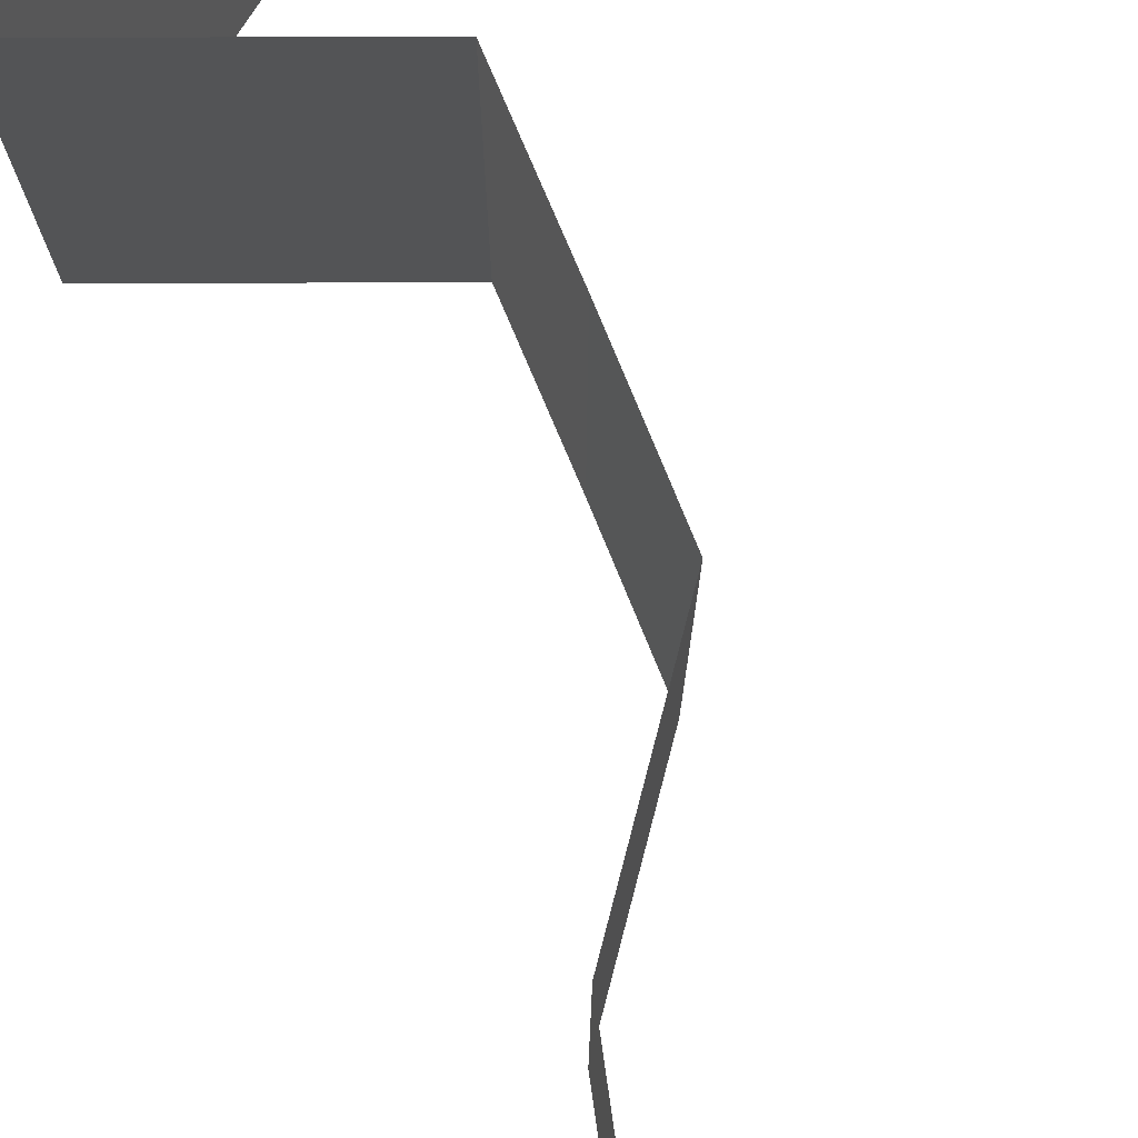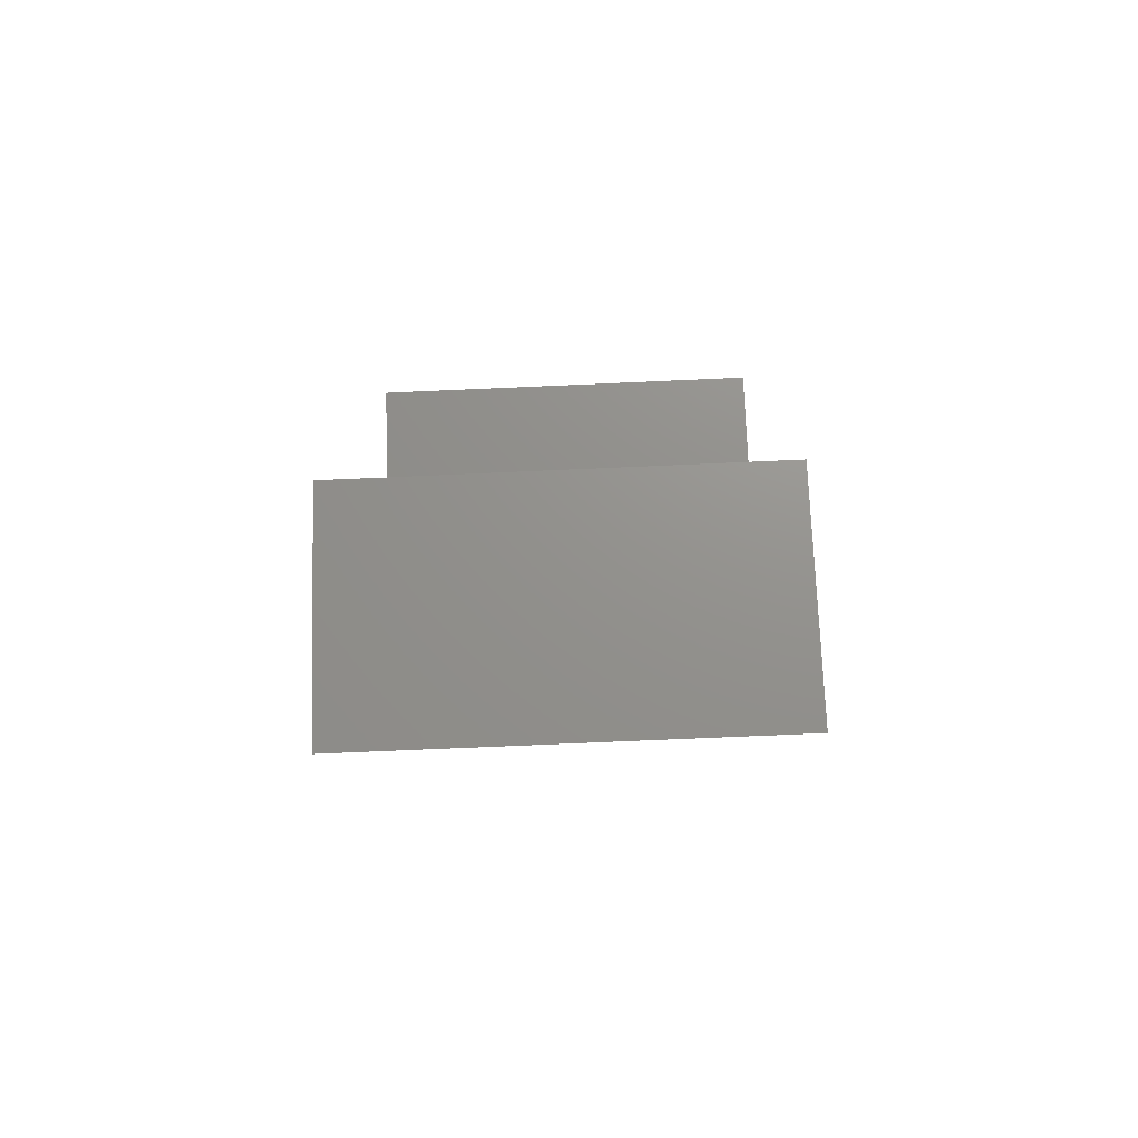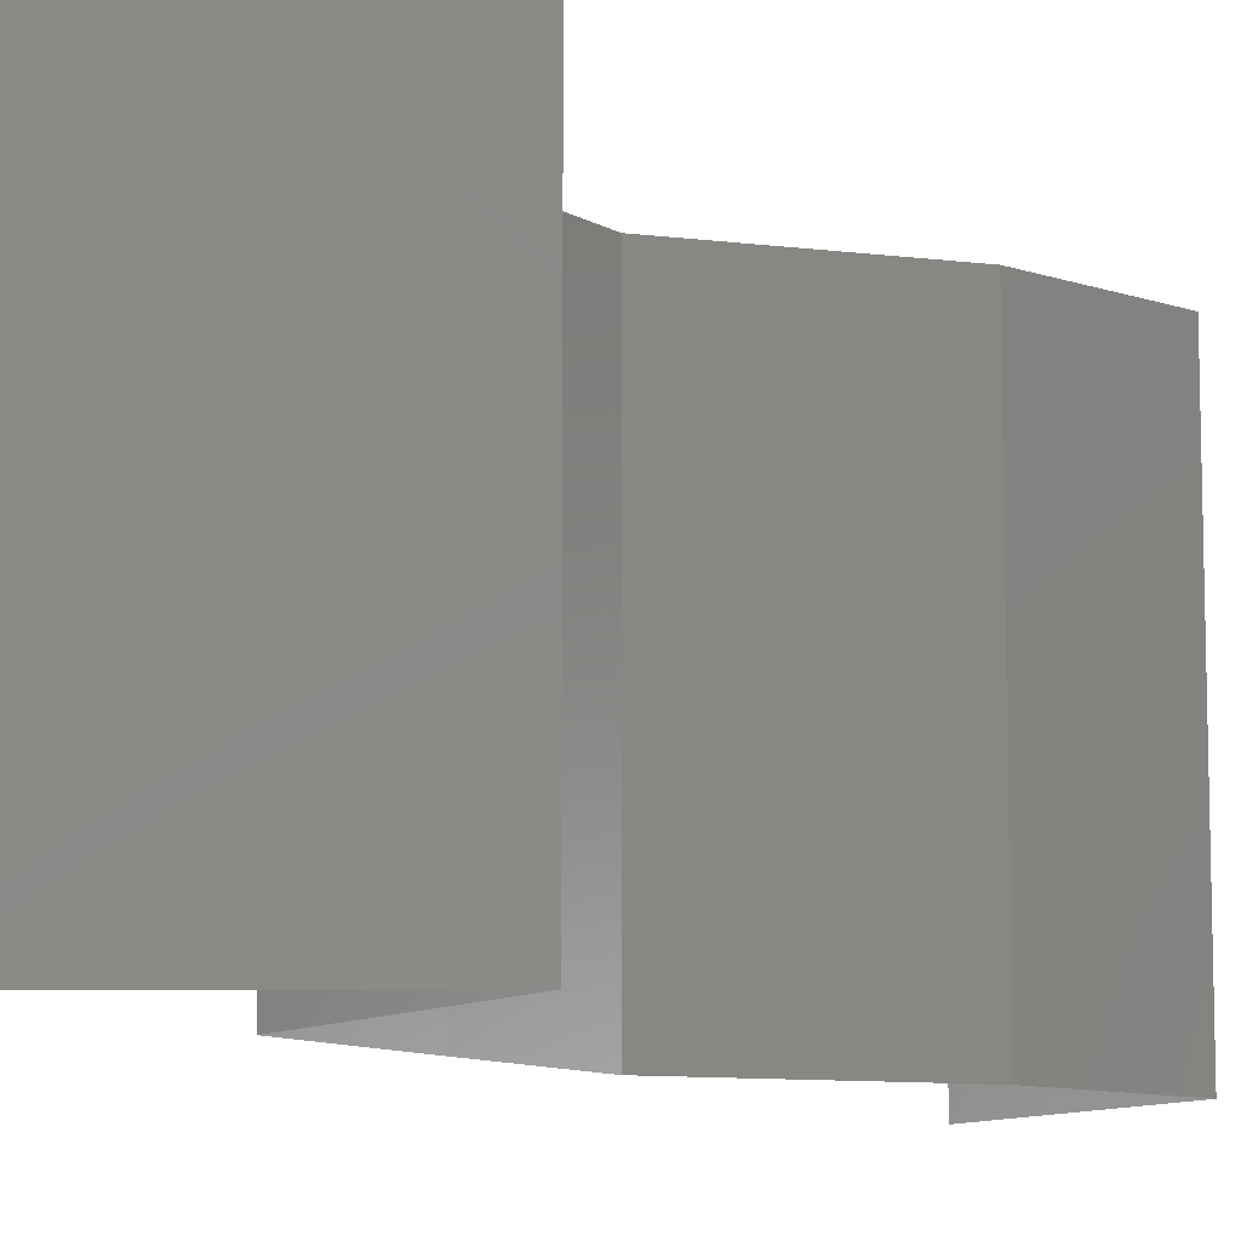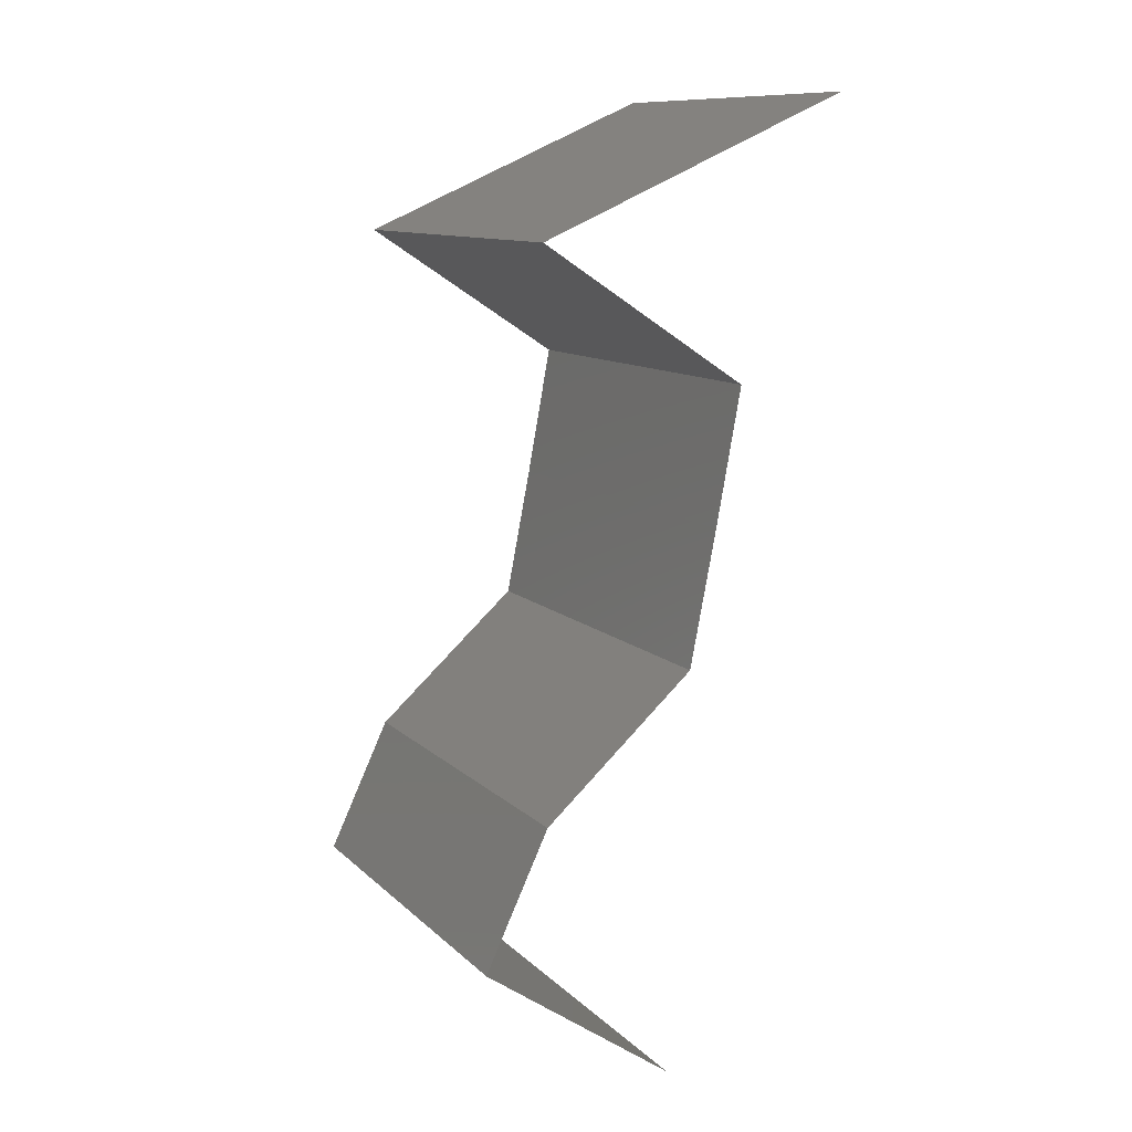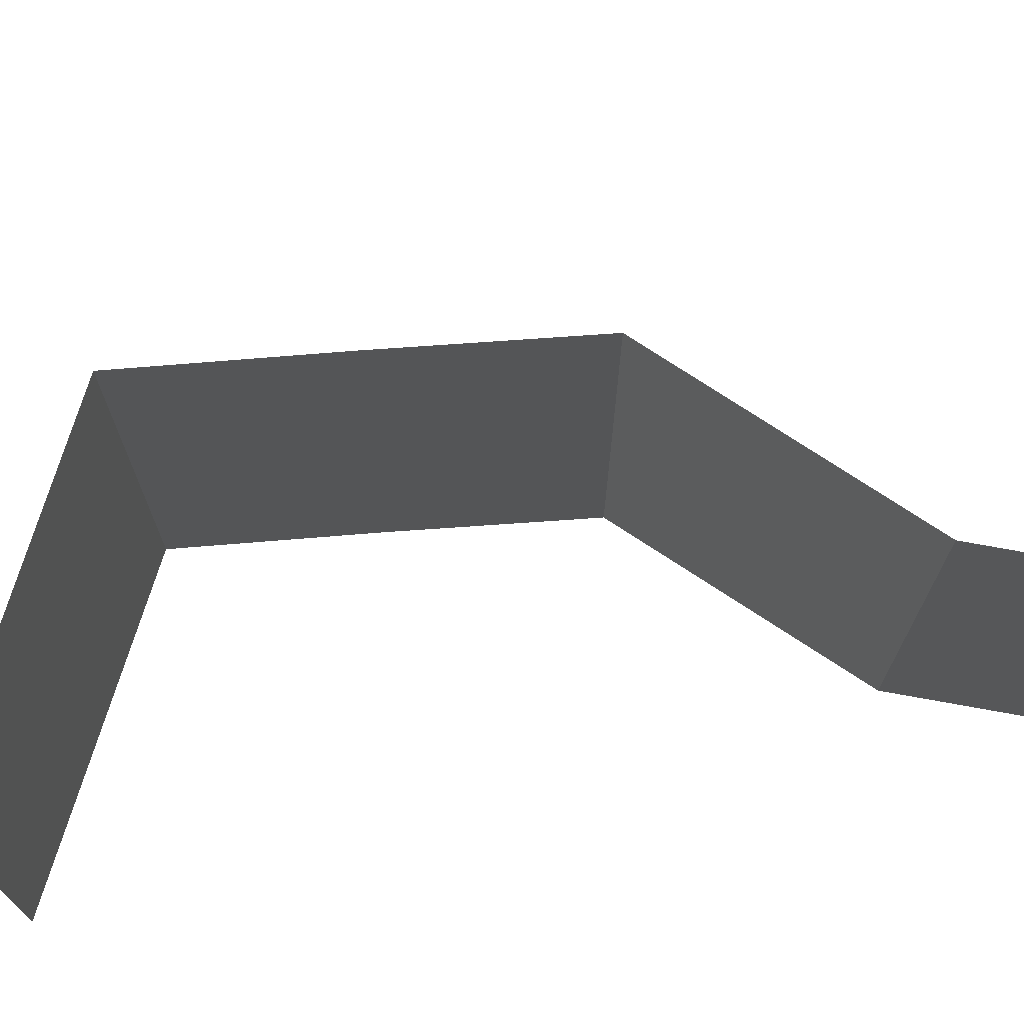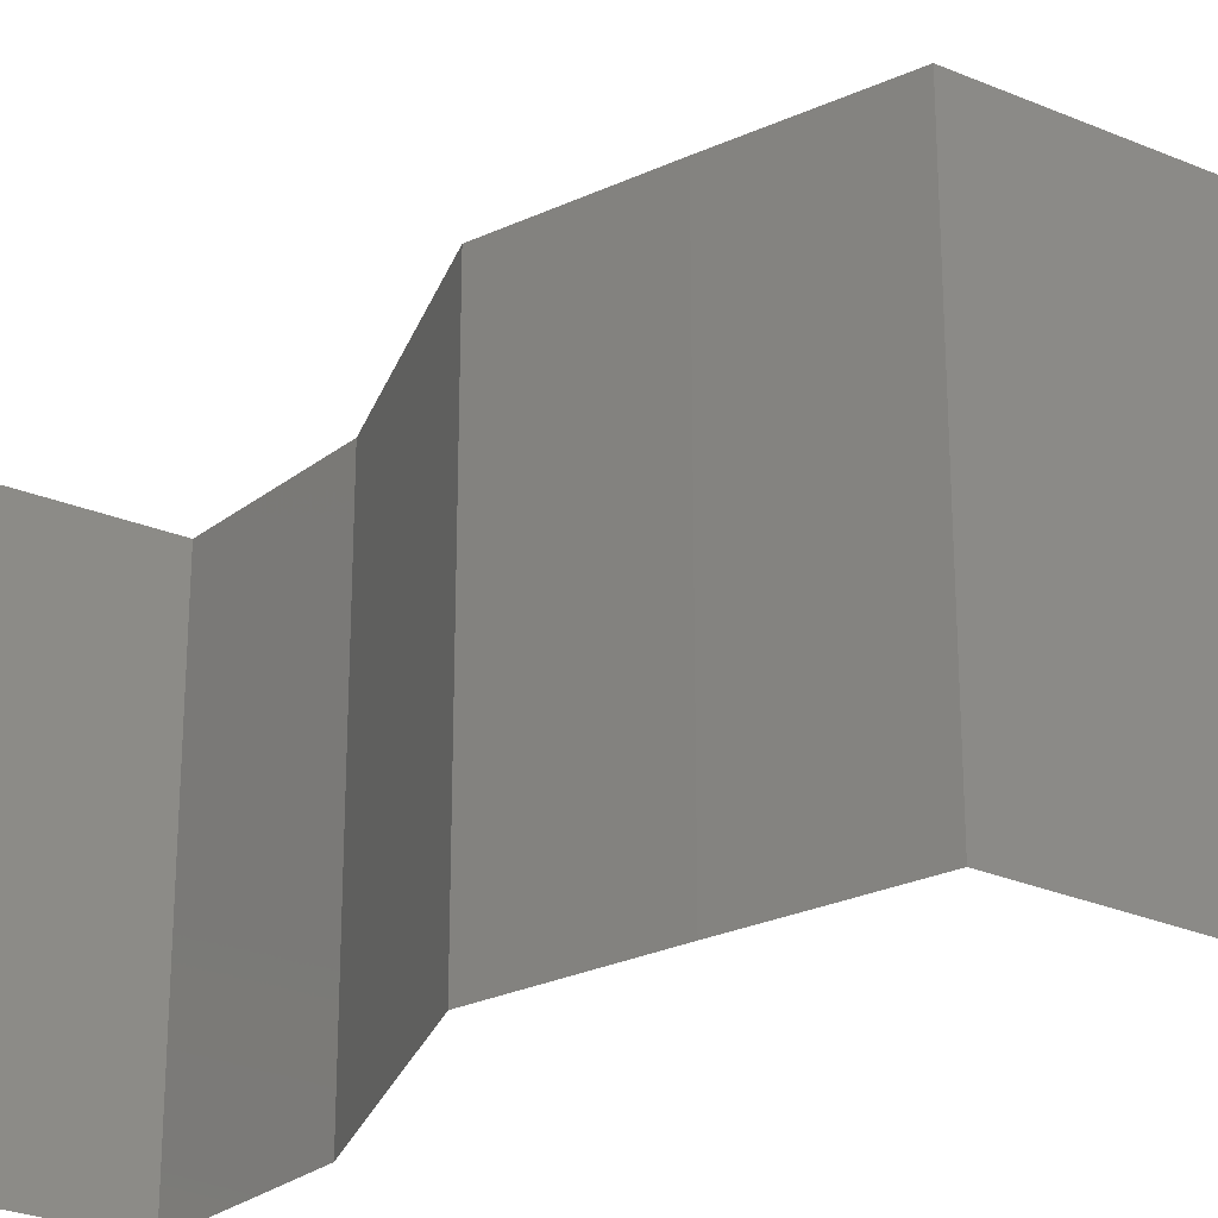
<metadata>
{"format":"stl","ext":"stl","renderer":"f3d","projection":"perspective","resolution":1024,"background":"white","views":[{"elev":77.7,"azim":-33.5,"up":"+Z"},{"elev":-73.8,"azim":-87.5,"up":"+Y"},{"elev":-10.1,"azim":-156.1,"up":"+Z"},{"elev":11.0,"azim":-26.2,"up":"+Y"},{"elev":76.6,"azim":-105.1,"up":"+Z"},{"elev":-28.1,"azim":113.8,"up":"+Z"}]}
</metadata>
<code>
# stl→obj: 41 verts, 60 faces
v 0.02259 0.04871 0
v 0.01514 0.04546 0
v 0.02302 0.0489 0.007925
v 0.01514 0.04546 0.01
v 0.03004 0.05196 0
v 0.03004 0.05196 0.01
v 0.03004 0.05196 0.02
v 0.02521 0.04985 0.01436
v 0.01514 0.04546 0.02
v 0.02022 0.04768 0.01446
v 0.02259 0.04871 0.02
v 0.02504 0.03897 0.02
v 0.02009 0.04222 0.01398
v 0.02504 0.03897 0
v 0.02009 0.04222 0.005916
v 0.02504 0.03897 0.01
v 0.02383 0.03247 0.01
v 0.02443 0.03572 0.015
v 0.02443 0.03572 0.005
v 0.02383 0.03247 0.02
v 0.02383 0.03247 0
v 0.02255 0.02598 0.01
v 0.02319 0.02923 0.005
v 0.02319 0.02923 0.015
v 0.02255 0.02598 0
v 0.02255 0.02598 0.02
v 0.01892 0.02273 0.015
v 0.0153 0.01948 0
v 0.0153 0.01948 0.01
v 0.01892 0.02273 0.005
v 0.0153 0.01948 0.02
v 0.01223 0.01299 0.01
v 0.01377 0.01624 0.015
v 0.01223 0.01299 0
v 0.01377 0.01624 0.005
v 0.01223 0.01299 0.02
v 0.02158 0.006495 0
v 0.0169 0.009742 0.005729
v 0.02158 0.006495 0.02
v 0.0169 0.009742 0.01432
v 0.02158 0.006495 0.01
f 1 2 3
f 2 4 3
f 5 1 3
f 6 5 3
f 7 6 8
f 4 9 10
f 9 11 10
f 11 7 8
f 3 4 10
f 8 6 3
f 8 3 10
f 11 8 10
f 12 9 13
f 2 14 15
f 9 4 13
f 14 16 15
f 13 4 15
f 16 13 15
f 4 2 15
f 16 12 13
f 16 17 18
f 17 16 19
f 20 12 18
f 14 21 19
f 16 14 19
f 12 16 18
f 21 17 19
f 17 20 18
f 22 17 23
f 17 22 24
f 21 25 23
f 26 20 24
f 17 21 23
f 20 17 24
f 25 22 23
f 22 26 24
f 26 22 27
f 28 29 30
f 22 25 30
f 29 31 27
f 29 22 30
f 31 26 27
f 25 28 30
f 22 29 27
f 29 32 33
f 28 34 35
f 32 29 35
f 36 31 33
f 29 28 35
f 31 29 33
f 34 32 35
f 32 36 33
f 34 37 38
f 39 36 40
f 37 41 38
f 36 32 40
f 38 41 40
f 41 39 40
f 32 38 40
f 32 34 38

</code>
